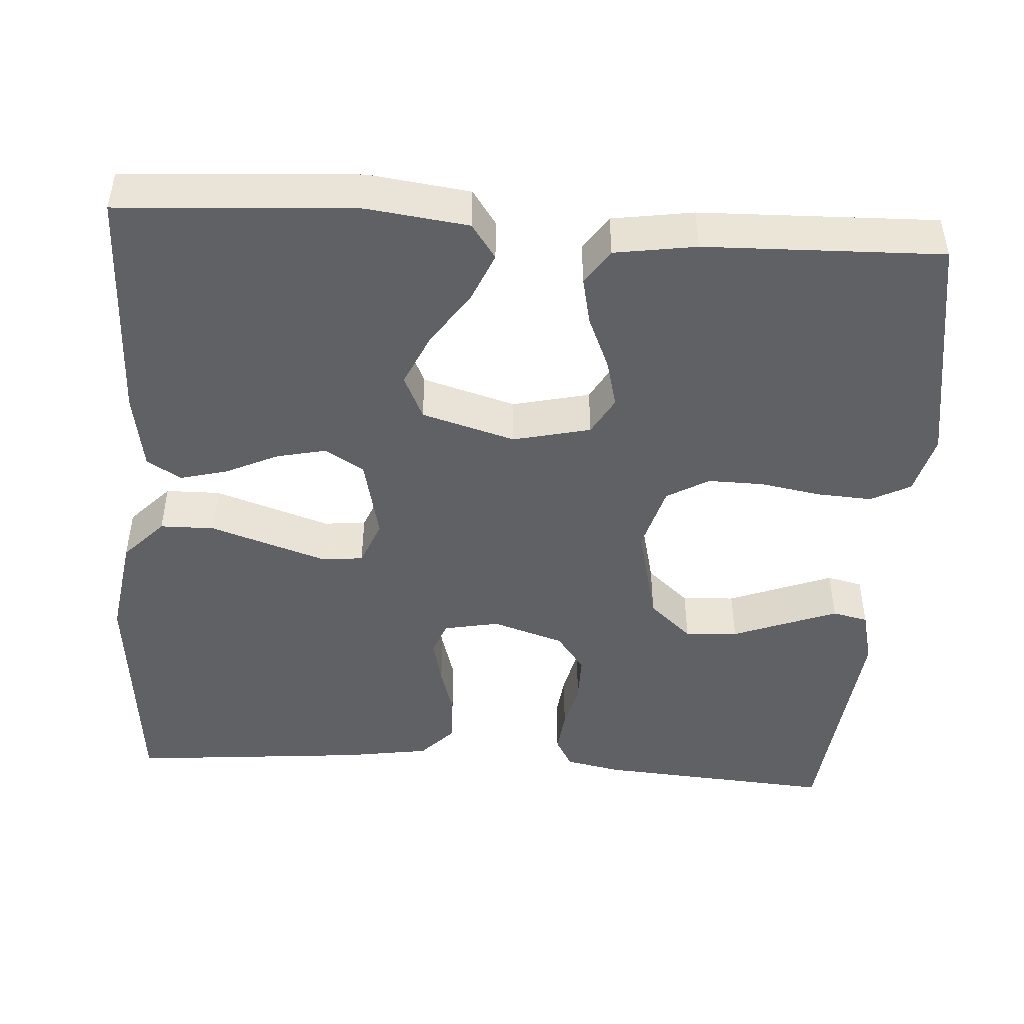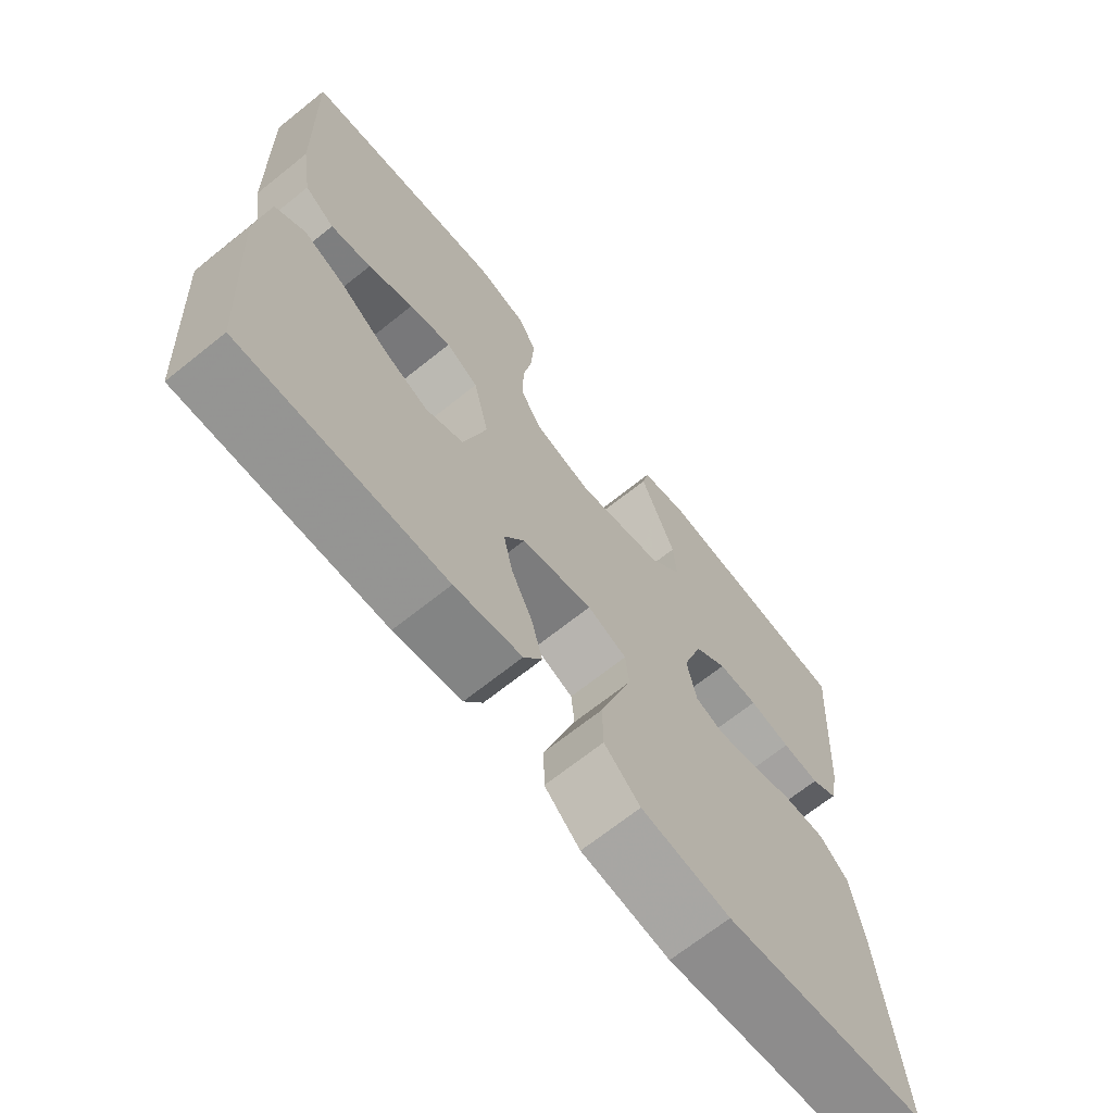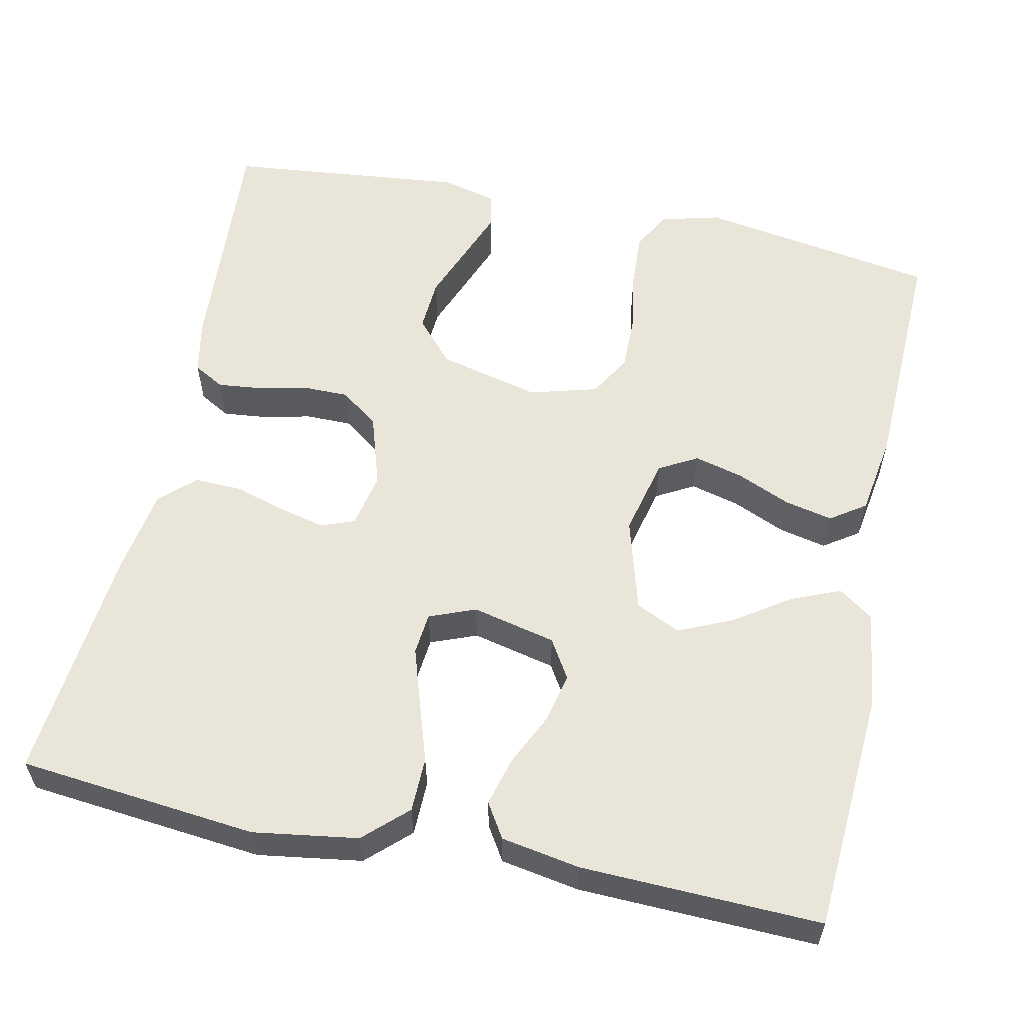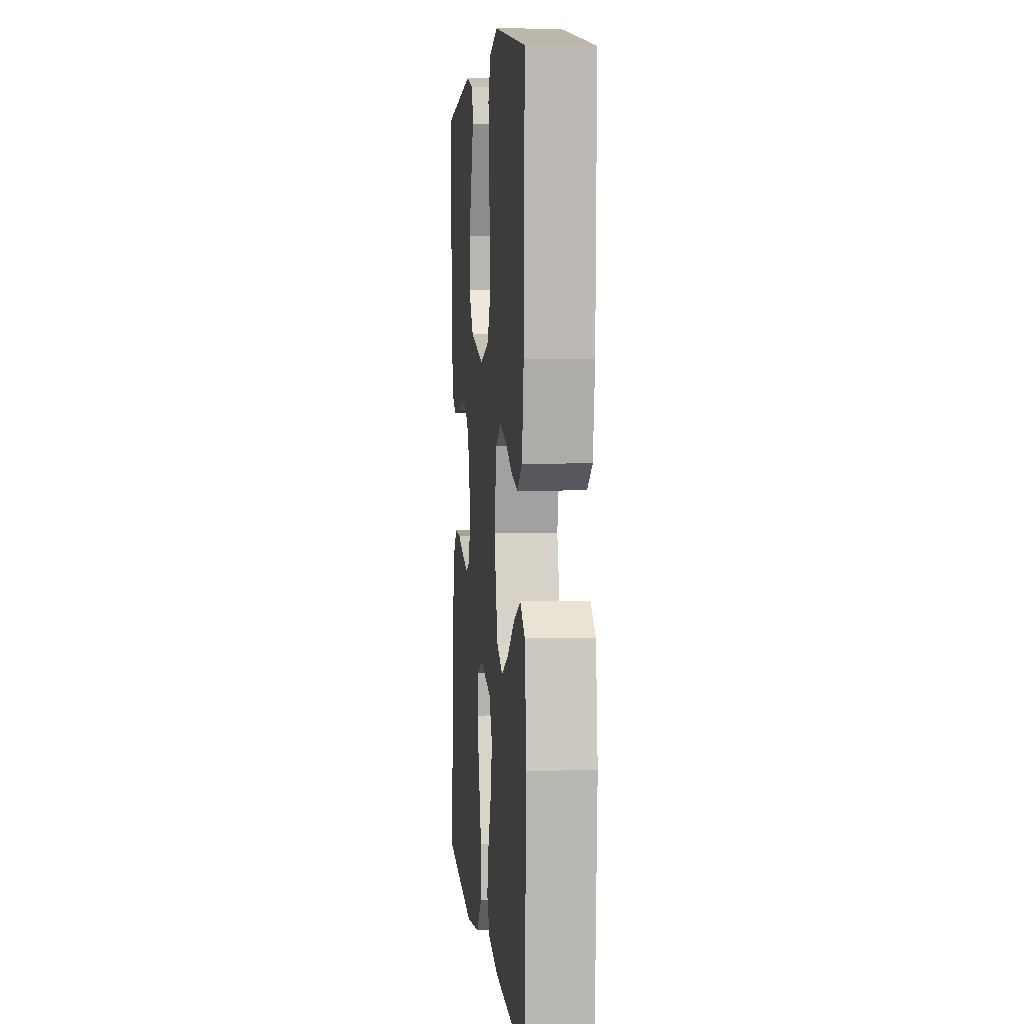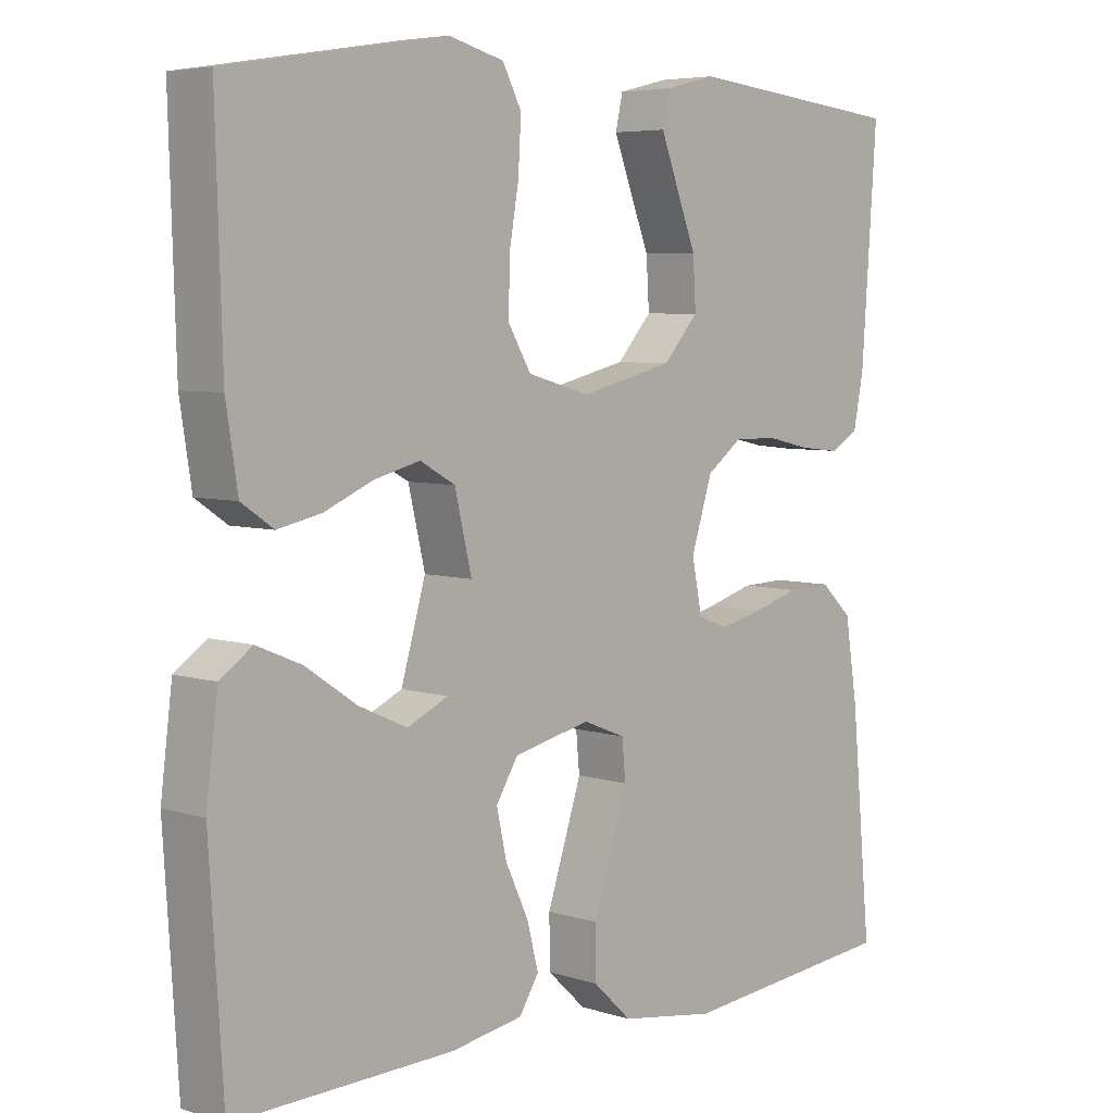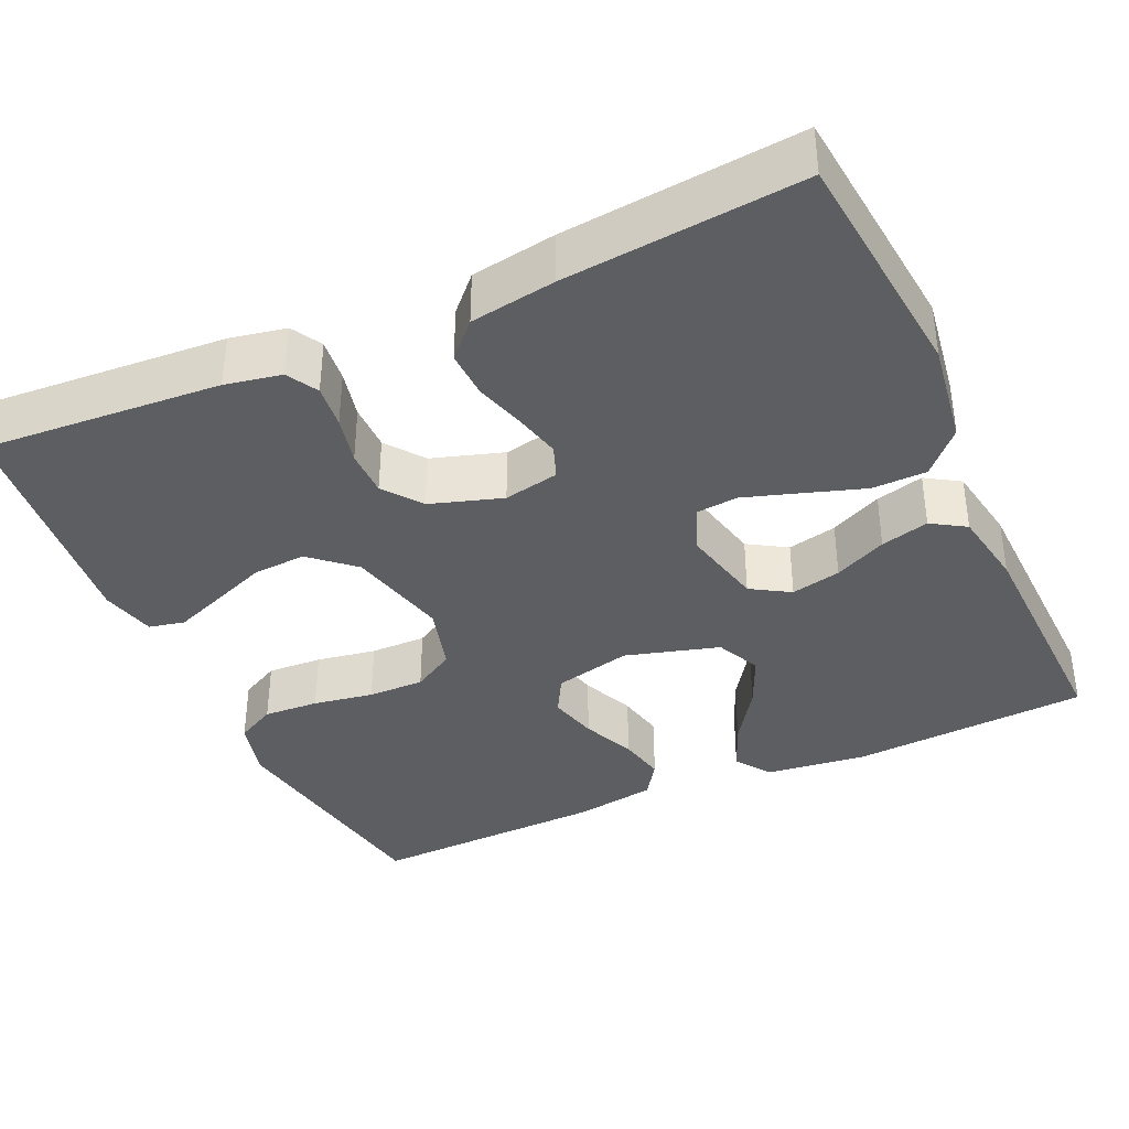
<metadata>
{"format":"obj","ext":"obj","renderer":"f3d","projection":"perspective","resolution":1024,"background":"white","views":[{"elev":-46.7,"azim":-93.9,"up":"+Y"},{"elev":-68.5,"azim":-51.3,"up":"+Z"},{"elev":57.8,"azim":-167.9,"up":"+Y"},{"elev":4.9,"azim":-95.5,"up":"+Z"},{"elev":5.6,"azim":-45.8,"up":"+Z"},{"elev":-37.9,"azim":114.5,"up":"+Y"}]}
</metadata>
<code>
v 0.5 0.07 0.5
v 0.479 0.07 0.2
v 0.465 0.07 0.129
v 0.426 0.07 0.107
v 0.371 0.07 0.113
v 0.31 0.07 0.127
v 0.251 0.07 0.127
v 0.203 0.07 0.091
v 0.174 0.07 0
v 0.188 0.07 -0.07
v 0.23 0.07 -0.086
v 0.288 0.07 -0.072
v 0.352 0.07 -0.053
v 0.412 0.07 -0.051
v 0.455 0.07 -0.092
v 0.472 0.07 -0.2
v 0.5 0.07 -0.5
v 0.2 0.07 -0.53
v 0.069 0.07 -0.51
v 0.016 0.07 -0.46
v 0.015 0.07 -0.391
v 0.04 0.07 -0.315
v 0.063 0.07 -0.244
v 0.058 0.07 -0.191
v 0 0.07 -0.168
v -0.105 0.07 -0.192
v -0.135 0.07 -0.241
v -0.121 0.07 -0.304
v -0.09 0.07 -0.37
v -0.074 0.07 -0.431
v -0.101 0.07 -0.474
v -0.2 0.07 -0.491
v -0.5 0.07 -0.5
v -0.519 0.07 -0.2
v -0.503 0.07 -0.072
v -0.459 0.07 -0.041
v -0.397 0.07 -0.067
v -0.328 0.07 -0.114
v -0.261 0.07 -0.144
v -0.205 0.07 -0.118
v -0.171 0.07 0
v -0.194 0.07 0.098
v -0.242 0.07 0.125
v -0.304 0.07 0.109
v -0.371 0.07 0.08
v -0.431 0.07 0.067
v -0.475 0.07 0.097
v -0.491 0.07 0.2
v -0.5 0.07 0.5
v -0.2 0.07 0.549
v -0.124 0.07 0.529
v -0.098 0.07 0.479
v -0.102 0.07 0.409
v -0.115 0.07 0.333
v -0.116 0.07 0.262
v -0.085 0.07 0.209
v 0 0.07 0.185
v 0.128 0.07 0.216
v 0.176 0.07 0.27
v 0.172 0.07 0.337
v 0.145 0.07 0.407
v 0.121 0.07 0.47
v 0.131 0.07 0.515
v 0.2 0.07 0.532
v 0.5 0 0.5
v 0.479 0 0.2
v 0.465 0 0.129
v 0.426 0 0.107
v 0.371 0 0.113
v 0.31 0 0.127
v 0.251 0 0.127
v 0.203 0 0.091
v 0.174 0 0
v 0.188 0 -0.07
v 0.23 0 -0.086
v 0.288 0 -0.072
v 0.352 0 -0.053
v 0.412 0 -0.051
v 0.455 0 -0.092
v 0.472 0 -0.2
v 0.5 0 -0.5
v 0.2 0 -0.53
v 0.069 0 -0.51
v 0.016 0 -0.46
v 0.015 0 -0.391
v 0.04 0 -0.315
v 0.063 0 -0.244
v 0.058 0 -0.191
v 0 0 -0.168
v -0.105 0 -0.192
v -0.135 0 -0.241
v -0.121 0 -0.304
v -0.09 0 -0.37
v -0.074 0 -0.431
v -0.101 0 -0.474
v -0.2 0 -0.491
v -0.5 0 -0.5
v -0.519 0 -0.2
v -0.503 0 -0.072
v -0.459 0 -0.041
v -0.397 0 -0.067
v -0.328 0 -0.114
v -0.261 0 -0.144
v -0.205 0 -0.118
v -0.171 0 0
v -0.194 0 0.098
v -0.242 0 0.125
v -0.304 0 0.109
v -0.371 0 0.08
v -0.431 0 0.067
v -0.475 0 0.097
v -0.491 0 0.2
v -0.5 0 0.5
v -0.2 0 0.549
v -0.124 0 0.529
v -0.098 0 0.479
v -0.102 0 0.409
v -0.115 0 0.333
v -0.116 0 0.262
v -0.085 0 0.209
v 0 0 0.185
v 0.128 0 0.216
v 0.176 0 0.27
v 0.172 0 0.337
v 0.145 0 0.407
v 0.121 0 0.47
v 0.131 0 0.515
v 0.2 0 0.532
f 4 5 6
f 3 4 6
f 2 3 6
f 1 2 6
f 64 1 6
f 63 64 6
f 62 63 6
f 61 62 6
f 60 61 6
f 59 60 6 7
f 58 59 7 8
f 57 58 8 9
f 56 57 9 10
f 52 53 54
f 51 52 54
f 50 51 54
f 49 50 54
f 48 49 54
f 47 48 54
f 46 47 54
f 45 46 54
f 44 45 54
f 43 44 54 55
f 42 43 55 56
f 36 37 38
f 35 36 38
f 34 35 38
f 33 34 38
f 32 33 38
f 31 32 38
f 30 31 38
f 29 30 38
f 28 29 38
f 27 28 38 39
f 26 27 39 40
f 20 21 22
f 19 20 22
f 18 19 22
f 17 18 22
f 16 17 22
f 15 16 22
f 14 15 22
f 13 14 22
f 12 13 22
f 11 12 22 23
f 10 11 23 24
f 10 24 25
f 56 10 25
f 42 56 25
f 41 42 25
f 25 26 40 41
f 70 69 68
f 70 68 67
f 70 67 66
f 70 66 65
f 70 65 128
f 70 128 127
f 70 127 126
f 70 126 125
f 70 125 124
f 71 70 124 123
f 72 71 123 122
f 73 72 122 121
f 74 73 121 120
f 118 117 116
f 118 116 115
f 118 115 114
f 118 114 113
f 118 113 112
f 118 112 111
f 118 111 110
f 118 110 109
f 118 109 108
f 119 118 108 107
f 120 119 107 106
f 102 101 100
f 102 100 99
f 102 99 98
f 102 98 97
f 102 97 96
f 102 96 95
f 102 95 94
f 102 94 93
f 102 93 92
f 103 102 92 91
f 104 103 91 90
f 86 85 84
f 86 84 83
f 86 83 82
f 86 82 81
f 86 81 80
f 86 80 79
f 86 79 78
f 86 78 77
f 86 77 76
f 87 86 76 75
f 88 87 75 74
f 89 88 74
f 89 74 120
f 89 120 106
f 89 106 105
f 105 104 90 89
f 1 65 66 2
f 2 66 67 3
f 3 67 68 4
f 4 68 69 5
f 5 69 70 6
f 6 70 71 7
f 7 71 72 8
f 8 72 73 9
f 9 73 74 10
f 10 74 75 11
f 11 75 76 12
f 12 76 77 13
f 13 77 78 14
f 14 78 79 15
f 15 79 80 16
f 16 80 81 17
f 17 81 82 18
f 18 82 83 19
f 19 83 84 20
f 20 84 85 21
f 21 85 86 22
f 22 86 87 23
f 23 87 88 24
f 24 88 89 25
f 25 89 90 26
f 26 90 91 27
f 27 91 92 28
f 28 92 93 29
f 29 93 94 30
f 30 94 95 31
f 31 95 96 32
f 32 96 97 33
f 33 97 98 34
f 34 98 99 35
f 35 99 100 36
f 36 100 101 37
f 37 101 102 38
f 38 102 103 39
f 39 103 104 40
f 40 104 105 41
f 41 105 106 42
f 42 106 107 43
f 43 107 108 44
f 44 108 109 45
f 45 109 110 46
f 46 110 111 47
f 47 111 112 48
f 48 112 113 49
f 49 113 114 50
f 50 114 115 51
f 51 115 116 52
f 52 116 117 53
f 53 117 118 54
f 54 118 119 55
f 55 119 120 56
f 56 120 121 57
f 57 121 122 58
f 58 122 123 59
f 59 123 124 60
f 60 124 125 61
f 61 125 126 62
f 62 126 127 63
f 63 127 128 64
f 64 128 65 1

</code>
